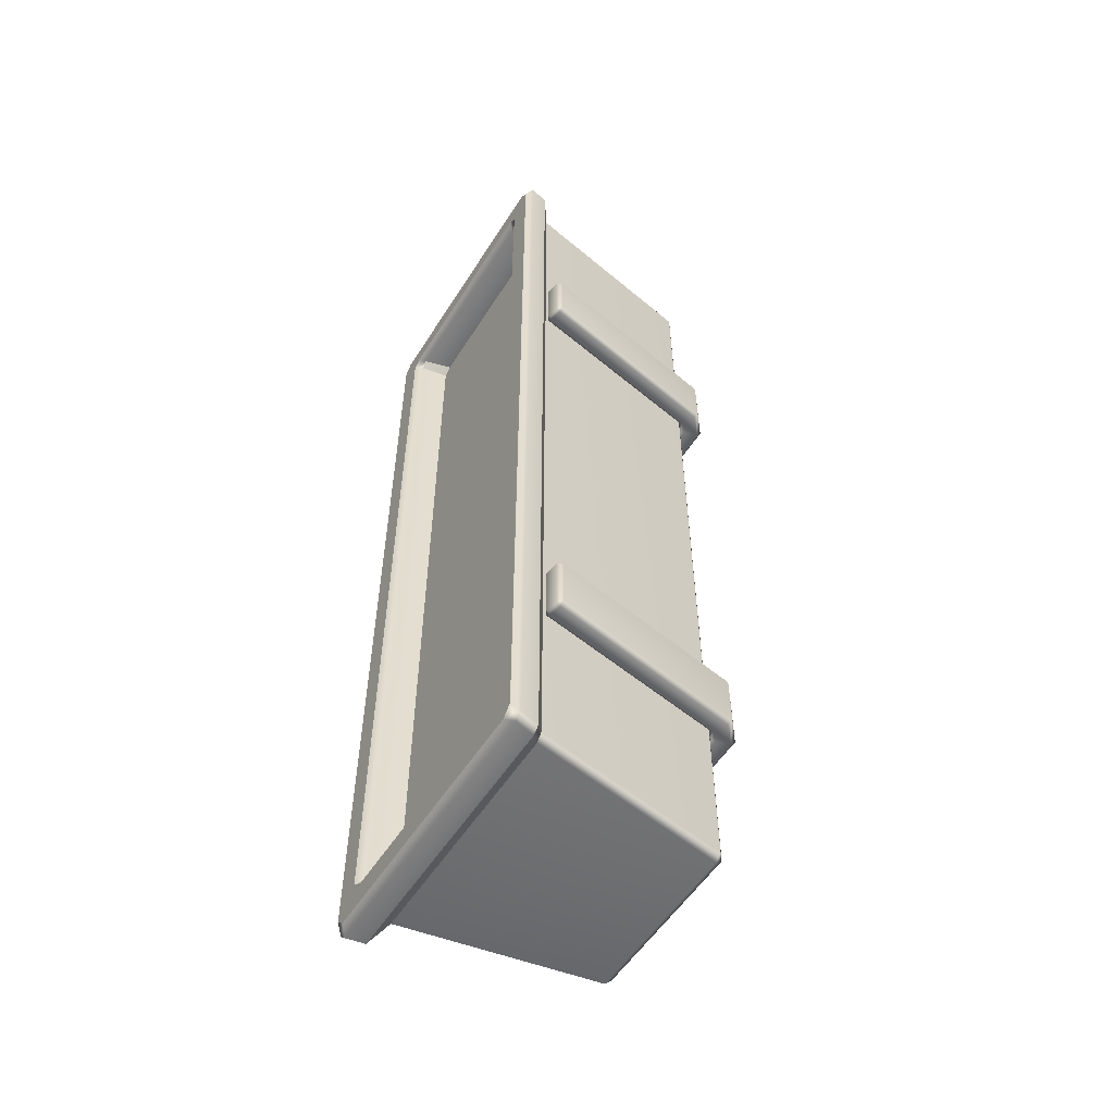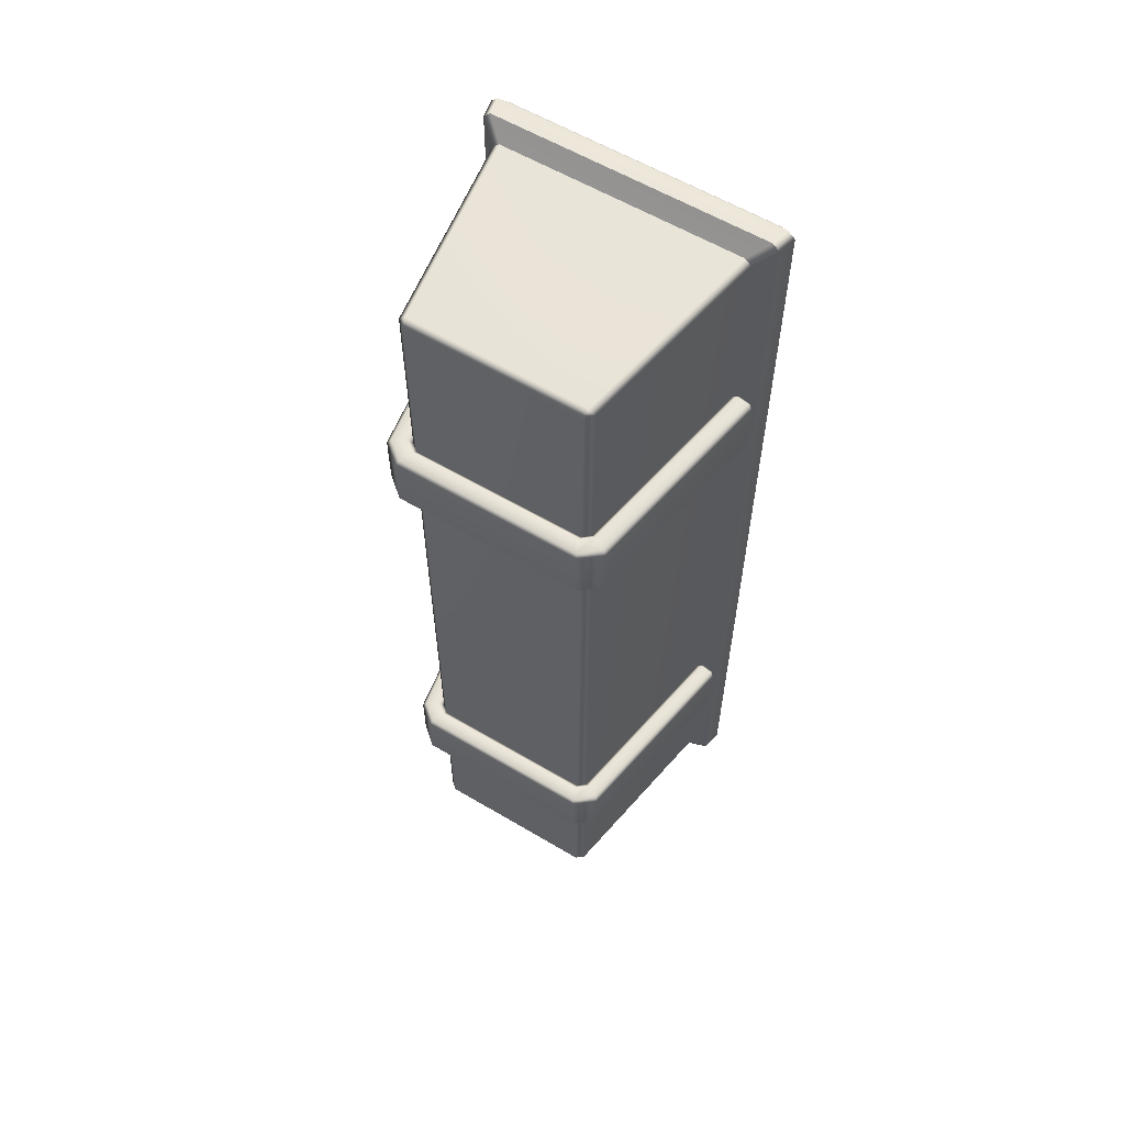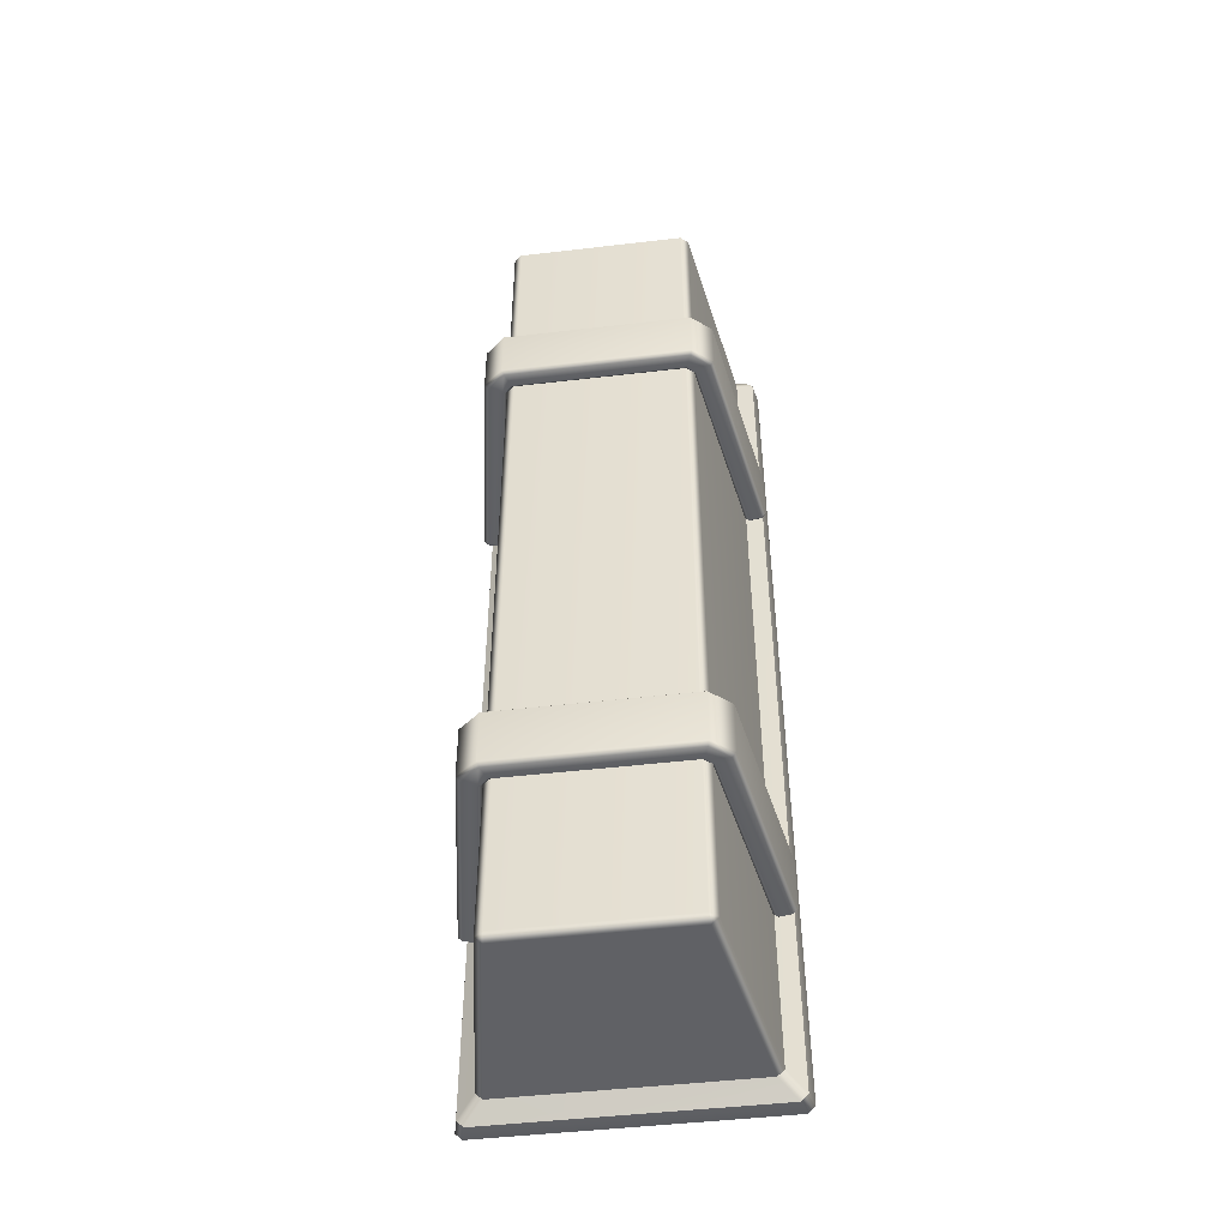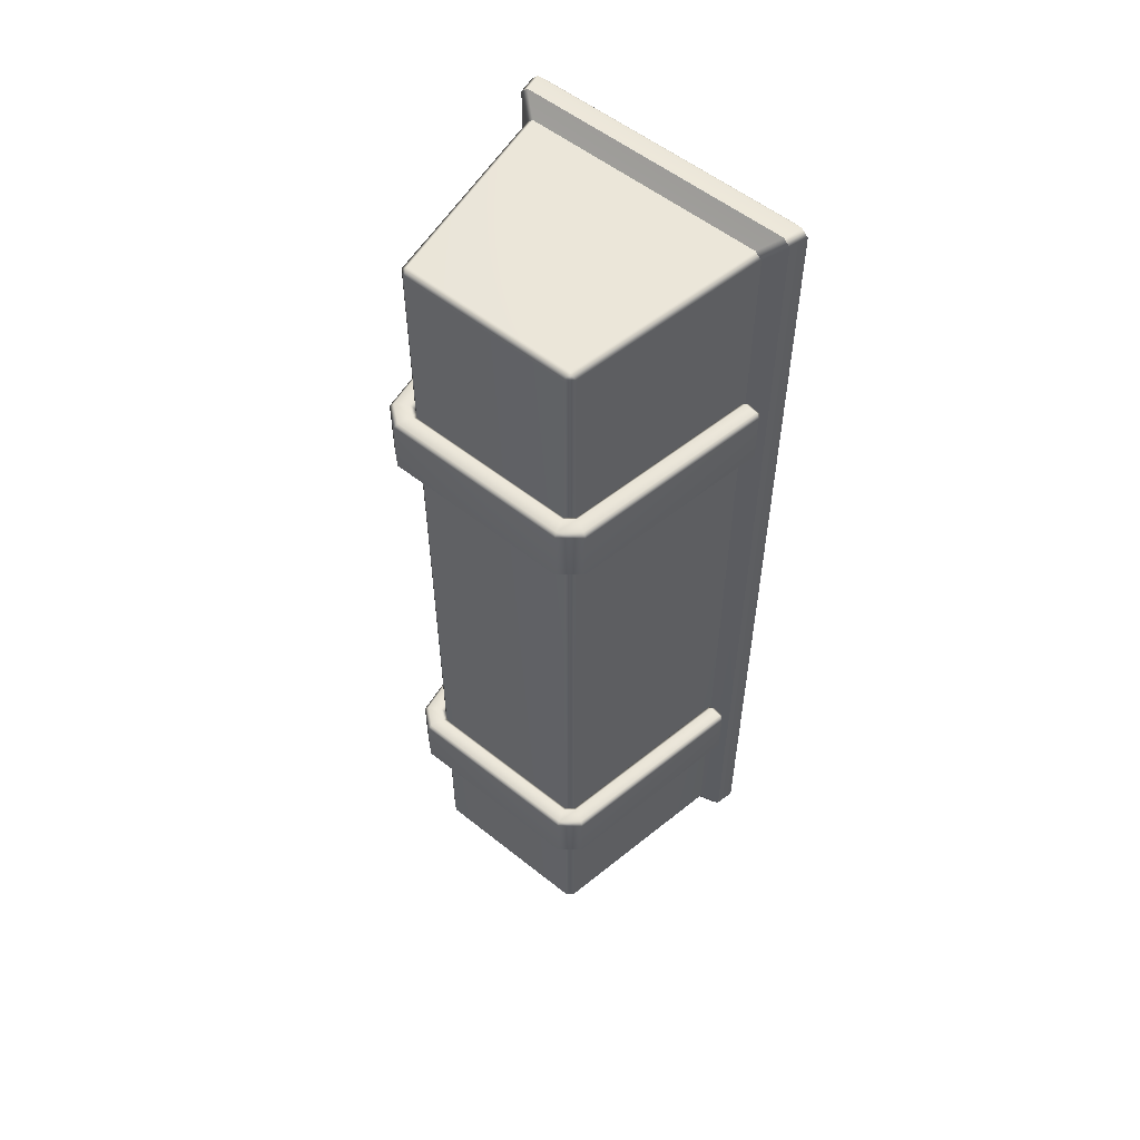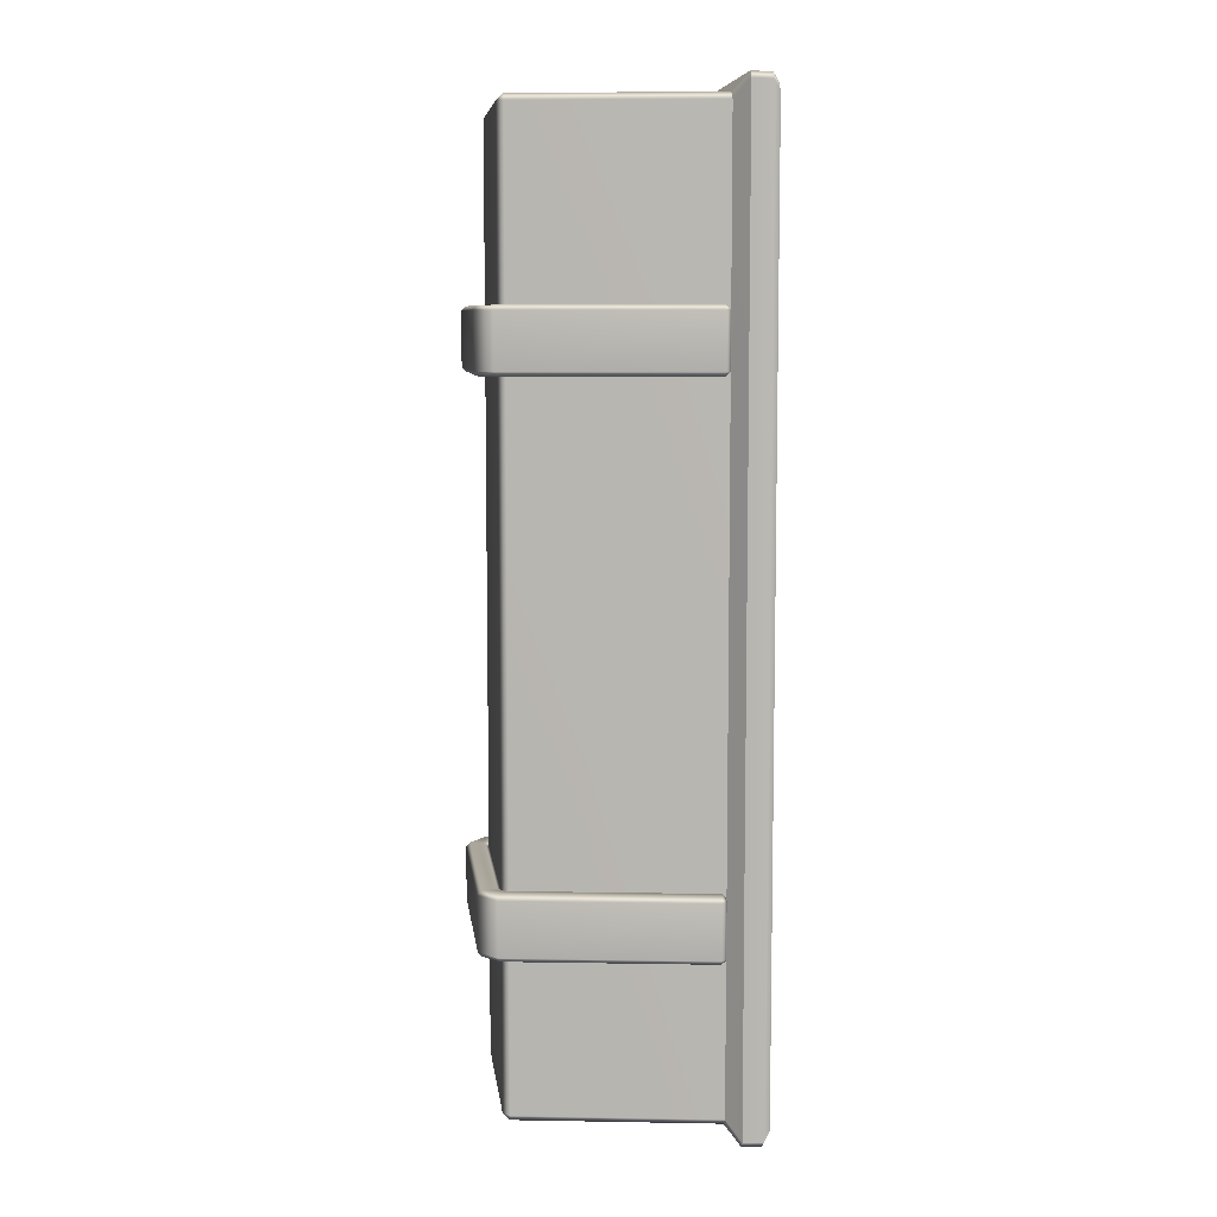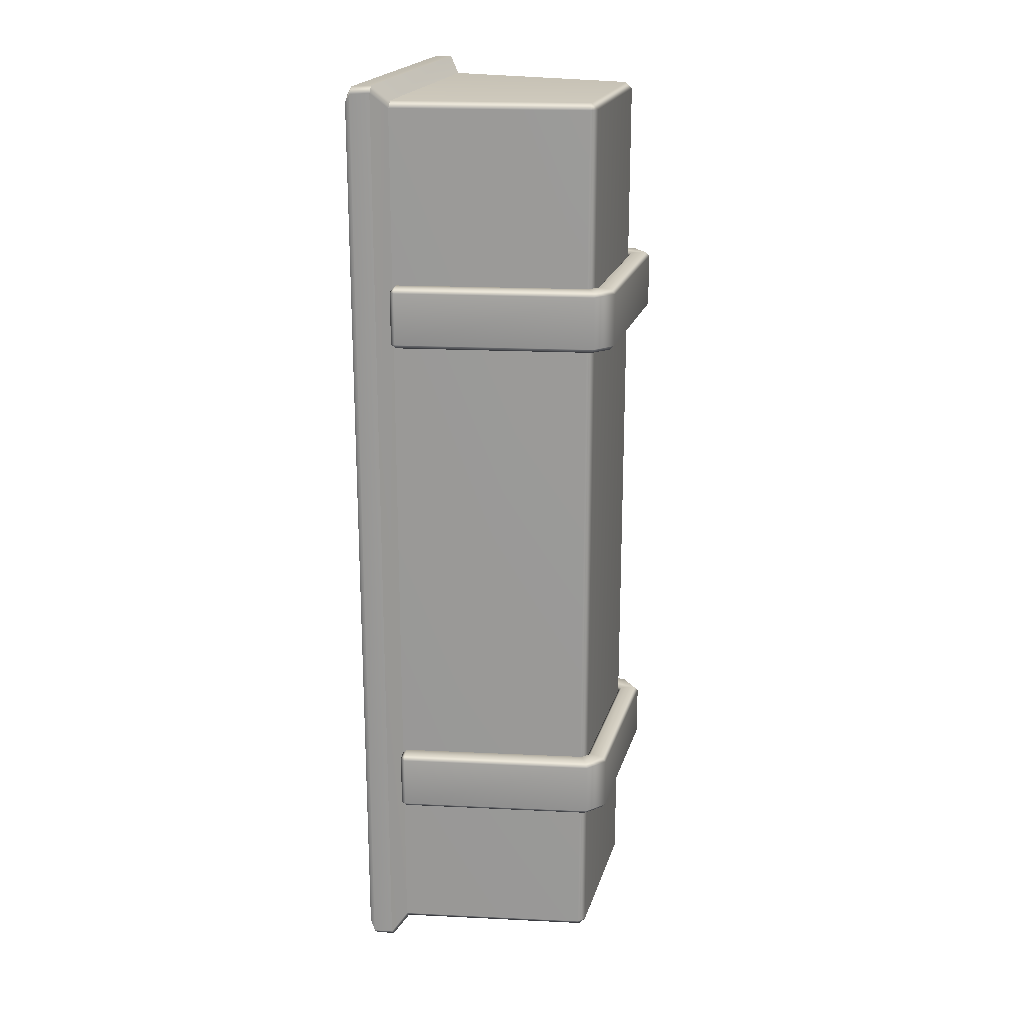
<metadata>
{"format":"obj","ext":"obj","renderer":"f3d","projection":"perspective","resolution":1024,"background":"white","views":[{"elev":-54.6,"azim":-121.8,"up":"+Z"},{"elev":59.7,"azim":31.3,"up":"+Z"},{"elev":-47.7,"azim":7.5,"up":"+Z"},{"elev":55.4,"azim":40.0,"up":"+Z"},{"elev":7.7,"azim":83.1,"up":"+Z"},{"elev":20.3,"azim":-75.3,"up":"+Z"}]}
</metadata>
<code>
v  0.1916 -0.05 1.035
v  -0.1916 -0.05 1.035
v  -0.1916 -0.05 -1.035
v  0.1916 -0.05 -1.035
v  -0.2691 0.4051 1.05
v  -0.1939 -0.035 1.05
v  0.1939 -0.035 1.05
v  0.2691 0.4051 1.05
v  0.2844 0.4053 1.035
v  0.2091 -0.0352 1.035
v  0.2091 -0.0352 -1.035
v  0.2844 0.4053 -1.035
v  0.2691 0.4051 -1.05
v  0.1939 -0.035 -1.05
v  -0.1939 -0.035 -1.05
v  -0.2691 0.4051 -1.05
v  -0.2844 0.4053 -1.035
v  -0.2091 -0.0352 -1.035
v  -0.2091 -0.0352 1.035
v  -0.2844 0.4053 1.035
v  0.2322 0.4777 1
v  0.2138 0.4124 1
v  -0.2138 0.4124 1
v  -0.2322 0.4777 1
v  0.2474 0.4779 -0.985
v  0.2352 0.4122 -0.985
v  0.2352 0.4122 0.985
v  0.2474 0.4779 0.985
v  -0.2322 0.4777 -1
v  -0.2138 0.4124 -1
v  0.2138 0.4124 -1
v  0.2322 0.4777 -1
v  -0.2474 0.4779 0.985
v  -0.2352 0.4122 0.985
v  -0.2352 0.4122 -0.985
v  -0.2474 0.4779 -0.985
v  -0.3079 0.4351 1.086
v  0.3079 0.4351 1.086
v  0.3174 0.4777 1.084
v  -0.3174 0.4777 1.084
v  0.3328 0.478 1.069
v  0.3232 0.4347 1.071
v  0.3232 0.4347 -1.071
v  0.3328 0.478 -1.069
v  0.3079 0.4351 -1.086
v  -0.3079 0.4351 -1.086
v  -0.3174 0.4777 -1.084
v  0.3174 0.4777 -1.084
v  -0.3328 0.478 -1.069
v  -0.3232 0.4347 -1.071
v  -0.3232 0.4347 1.071
v  -0.3328 0.478 1.069
v  -0.299 0.4927 1.068
v  0.299 0.4927 1.068
v  0.2439 0.4927 1.015
v  -0.2439 0.4927 1.015
v  -0.265 0.4927 -0.9936
v  -0.3211 0.4927 -1.048
v  -0.3211 0.4927 1.048
v  -0.265 0.4927 0.9936
v  0.299 0.4927 -1.068
v  -0.299 0.4927 -1.068
v  -0.2439 0.4927 -1.015
v  0.2439 0.4927 -1.015
v  0.265 0.4927 0.9936
v  0.3211 0.4927 1.048
v  0.3211 0.4927 -1.048
v  0.265 0.4927 -0.9936
v  0.2098 -0.1 0.628
v  -0.2098 -0.1 0.628
v  -0.2098 -0.1 0.5079
v  0.2098 -0.1 0.5079
v  0.332 0.387 0.628
v  0.2553 -0.0616 0.628
v  0.2553 -0.0616 0.5079
v  0.332 0.387 0.5079
v  -0.332 0.387 0.5079
v  -0.2553 -0.0616 0.5079
v  -0.2553 -0.0616 0.628
v  -0.332 0.387 0.628
v  -0.1916 -0.05 0.5079
v  -0.1916 -0.05 0.628
v  0.1916 -0.05 0.628
v  0.1916 -0.05 0.5079
v  0.2091 -0.0352 0.5079
v  0.2091 -0.0352 0.628
v  0.2827 0.3954 0.628
v  0.2827 0.3954 0.5079
v  -0.2091 -0.0352 0.628
v  -0.2091 -0.0352 0.5079
v  -0.2827 0.3954 0.5079
v  -0.2827 0.3954 0.628
v  -0.2064 -0.0906 0.638
v  0.2064 -0.0906 0.638
v  0.195 -0.0594 0.638
v  -0.195 -0.0594 0.638
v  0.2064 -0.0906 0.4979
v  -0.2064 -0.0906 0.4979
v  -0.195 -0.0594 0.4979
v  0.195 -0.0594 0.4979
v  0.2466 -0.0567 0.638
v  0.3221 0.3887 0.638
v  0.2925 0.3938 0.638
v  0.2178 -0.0402 0.638
v  0.3221 0.3887 0.4979
v  0.2466 -0.0567 0.4979
v  0.2178 -0.0402 0.4979
v  0.2925 0.3938 0.4979
v  0.3238 0.3986 0.628
v  0.3238 0.3986 0.5079
v  0.2942 0.4036 0.5079
v  0.2942 0.4036 0.628
v  -0.2466 -0.0567 0.4979
v  -0.3221 0.3887 0.4979
v  -0.2925 0.3938 0.4979
v  -0.2178 -0.0402 0.4979
v  -0.3221 0.3887 0.638
v  -0.2466 -0.0567 0.638
v  -0.2178 -0.0402 0.638
v  -0.2925 0.3938 0.638
v  -0.3238 0.3986 0.5079
v  -0.3238 0.3986 0.628
v  -0.2942 0.4036 0.628
v  -0.2942 0.4036 0.5079
v  0.2098 -0.1 -0.5613
v  -0.2098 -0.1 -0.5613
v  -0.2098 -0.1 -0.6814
v  0.2098 -0.1 -0.6814
v  0.332 0.387 -0.5613
v  0.2553 -0.0616 -0.5613
v  0.2553 -0.0616 -0.6814
v  0.332 0.387 -0.6814
v  -0.332 0.387 -0.6814
v  -0.2553 -0.0616 -0.6814
v  -0.2553 -0.0616 -0.5613
v  -0.332 0.387 -0.5613
v  -0.1916 -0.05 -0.6814
v  -0.1916 -0.05 -0.5613
v  0.1916 -0.05 -0.5613
v  0.1916 -0.05 -0.6814
v  0.2091 -0.0352 -0.6814
v  0.2091 -0.0352 -0.5613
v  0.2827 0.3954 -0.5613
v  0.2827 0.3954 -0.6814
v  -0.2091 -0.0352 -0.5613
v  -0.2091 -0.0352 -0.6814
v  -0.2827 0.3954 -0.6814
v  -0.2827 0.3954 -0.5613
v  -0.2064 -0.0906 -0.5513
v  0.2064 -0.0906 -0.5513
v  0.195 -0.0594 -0.5513
v  -0.195 -0.0594 -0.5513
v  0.2064 -0.0906 -0.6914
v  -0.2064 -0.0906 -0.6914
v  -0.195 -0.0594 -0.6914
v  0.195 -0.0594 -0.6914
v  0.2466 -0.0567 -0.5513
v  0.3221 0.3887 -0.5513
v  0.2925 0.3938 -0.5513
v  0.2178 -0.0402 -0.5513
v  0.3221 0.3887 -0.6914
v  0.2466 -0.0567 -0.6914
v  0.2178 -0.0402 -0.6914
v  0.2925 0.3938 -0.6914
v  0.3238 0.3986 -0.5613
v  0.3238 0.3986 -0.6814
v  0.2942 0.4036 -0.6814
v  0.2942 0.4036 -0.5613
v  -0.2466 -0.0567 -0.6914
v  -0.3221 0.3887 -0.6914
v  -0.2925 0.3938 -0.6914
v  -0.2178 -0.0402 -0.6914
v  -0.3221 0.3887 -0.5513
v  -0.2466 -0.0567 -0.5513
v  -0.2178 -0.0402 -0.5513
v  -0.2925 0.3938 -0.5513
v  -0.3238 0.3986 -0.6814
v  -0.3238 0.3986 -0.5613
v  -0.2942 0.4036 -0.5613
v  -0.2942 0.4036 -0.6814
g BalconyFlowerPot
f 1 2 3
f 3 4 1
f 5 6 7
f 7 8 5
f 9 10 11
f 11 12 9
f 13 14 15
f 15 16 13
f 17 18 19
f 19 20 17
f 21 22 23
f 23 24 21
f 25 26 27
f 27 28 25
f 29 30 31
f 31 32 29
f 33 34 35
f 35 36 33
f 37 38 39
f 39 40 37
f 41 42 43
f 43 44 41
f 45 46 47
f 47 48 45
f 49 50 51
f 51 52 49
f 53 54 55
f 55 56 53
f 57 58 59
f 59 60 57
f 61 62 63
f 63 64 61
f 65 66 67
f 67 68 65
f 5 8 38
f 38 37 5
f 9 12 43
f 43 42 9
f 13 16 46
f 46 45 13
f 17 20 51
f 51 50 17
f 6 19 2
f 1 10 7
f 18 15 3
f 4 14 11
f 34 23 22
f 34 22 27
f 26 31 30
f 26 30 35
f 27 26 35
f 34 27 35
f 56 24 33
f 33 60 56
f 65 28 21
f 21 55 65
f 57 36 29
f 29 63 57
f 64 32 25
f 25 68 64
f 37 51 20
f 20 5 37
f 42 38 8
f 8 9 42
f 45 43 12
f 12 13 45
f 50 46 16
f 16 17 50
f 41 66 54
f 54 39 41
f 40 53 59
f 59 52 40
f 49 58 62
f 62 47 49
f 48 61 67
f 67 44 48
f 3 2 19
f 19 18 3
f 14 4 3
f 3 15 14
f 1 4 11
f 11 10 1
f 6 2 1
f 1 7 6
f 9 8 7
f 7 10 9
f 51 37 40
f 40 52 51
f 13 12 11
f 11 14 13
f 17 16 15
f 15 18 17
f 27 22 21
f 21 28 27
f 33 24 23
f 23 34 33
f 55 21 24
f 24 56 55
f 31 26 25
f 25 32 31
f 25 28 65
f 65 68 25
f 35 30 29
f 29 36 35
f 63 29 32
f 32 64 63
f 33 36 57
f 57 60 33
f 65 55 54
f 54 66 65
f 59 53 56
f 56 60 59
f 64 68 67
f 67 61 64
f 57 63 62
f 62 58 57
f 19 6 5
f 5 20 19
f 41 39 38
f 38 42 41
f 48 44 43
f 43 45 48
f 49 47 46
f 46 50 49
f 53 40 39
f 39 54 53
f 49 52 59
f 59 58 49
f 61 48 47
f 47 62 61
f 41 44 67
f 67 66 41
f 69 70 71
f 71 72 69
f 73 74 75
f 75 76 73
f 77 78 79
f 79 80 77
f 78 71 70
f 70 79 78
f 74 69 72
f 72 75 74
f 81 82 83
f 83 84 81
f 85 86 87
f 87 88 85
f 89 90 91
f 91 92 89
f 82 81 90
f 90 89 82
f 84 83 86
f 86 85 84
f 93 94 95
f 95 96 93
f 97 98 99
f 99 100 97
f 101 102 103
f 103 104 101
f 105 106 107
f 107 108 105
f 109 110 111
f 111 112 109
f 113 114 115
f 115 116 113
f 117 118 119
f 119 120 117
f 121 122 123
f 123 124 121
f 98 113 116
f 116 99 98
f 118 93 96
f 96 119 118
f 94 101 104
f 104 95 94
f 106 97 100
f 100 107 106
f 76 105 110
f 109 102 73
f 80 117 122
f 121 114 77
f 108 88 111
f 112 87 103
f 120 92 123
f 124 91 115
f 93 70 69
f 69 94 93
f 97 72 71
f 71 98 97
f 101 74 73
f 73 102 101
f 105 76 75
f 75 106 105
f 109 73 76
f 76 110 109
f 113 78 77
f 77 114 113
f 117 80 79
f 79 118 117
f 121 77 80
f 80 122 121
f 98 71 78
f 78 113 98
f 118 79 70
f 70 93 118
f 94 69 74
f 74 101 94
f 106 75 72
f 72 97 106
f 95 83 82
f 82 96 95
f 99 81 84
f 84 100 99
f 103 87 86
f 86 104 103
f 111 88 87
f 87 112 111
f 107 85 88
f 88 108 107
f 115 91 90
f 90 116 115
f 123 92 91
f 91 124 123
f 119 89 92
f 92 120 119
f 116 90 81
f 81 99 116
f 96 82 89
f 89 119 96
f 104 86 83
f 83 95 104
f 100 84 85
f 85 107 100
f 112 103 102
f 102 109 112
f 110 105 108
f 108 111 110
f 124 115 114
f 114 121 124
f 122 117 120
f 120 123 122
f 125 126 127
f 127 128 125
f 129 130 131
f 131 132 129
f 133 134 135
f 135 136 133
f 134 127 126
f 126 135 134
f 130 125 128
f 128 131 130
f 137 138 139
f 139 140 137
f 141 142 143
f 143 144 141
f 145 146 147
f 147 148 145
f 138 137 146
f 146 145 138
f 140 139 142
f 142 141 140
f 149 150 151
f 151 152 149
f 153 154 155
f 155 156 153
f 157 158 159
f 159 160 157
f 161 162 163
f 163 164 161
f 165 166 167
f 167 168 165
f 169 170 171
f 171 172 169
f 173 174 175
f 175 176 173
f 177 178 179
f 179 180 177
f 154 169 172
f 172 155 154
f 174 149 152
f 152 175 174
f 150 157 160
f 160 151 150
f 162 153 156
f 156 163 162
f 132 161 166
f 165 158 129
f 136 173 178
f 177 170 133
f 164 144 167
f 168 143 159
f 176 148 179
f 180 147 171
f 149 126 125
f 125 150 149
f 153 128 127
f 127 154 153
f 157 130 129
f 129 158 157
f 161 132 131
f 131 162 161
f 165 129 132
f 132 166 165
f 169 134 133
f 133 170 169
f 173 136 135
f 135 174 173
f 177 133 136
f 136 178 177
f 154 127 134
f 134 169 154
f 174 135 126
f 126 149 174
f 150 125 130
f 130 157 150
f 162 131 128
f 128 153 162
f 151 139 138
f 138 152 151
f 155 137 140
f 140 156 155
f 159 143 142
f 142 160 159
f 167 144 143
f 143 168 167
f 163 141 144
f 144 164 163
f 171 147 146
f 146 172 171
f 179 148 147
f 147 180 179
f 175 145 148
f 148 176 175
f 172 146 137
f 137 155 172
f 152 138 145
f 145 175 152
f 160 142 139
f 139 151 160
f 156 140 141
f 141 163 156
f 168 159 158
f 158 165 168
f 166 161 164
f 164 167 166
f 180 171 170
f 170 177 180
f 178 173 176
f 176 179 178

</code>
